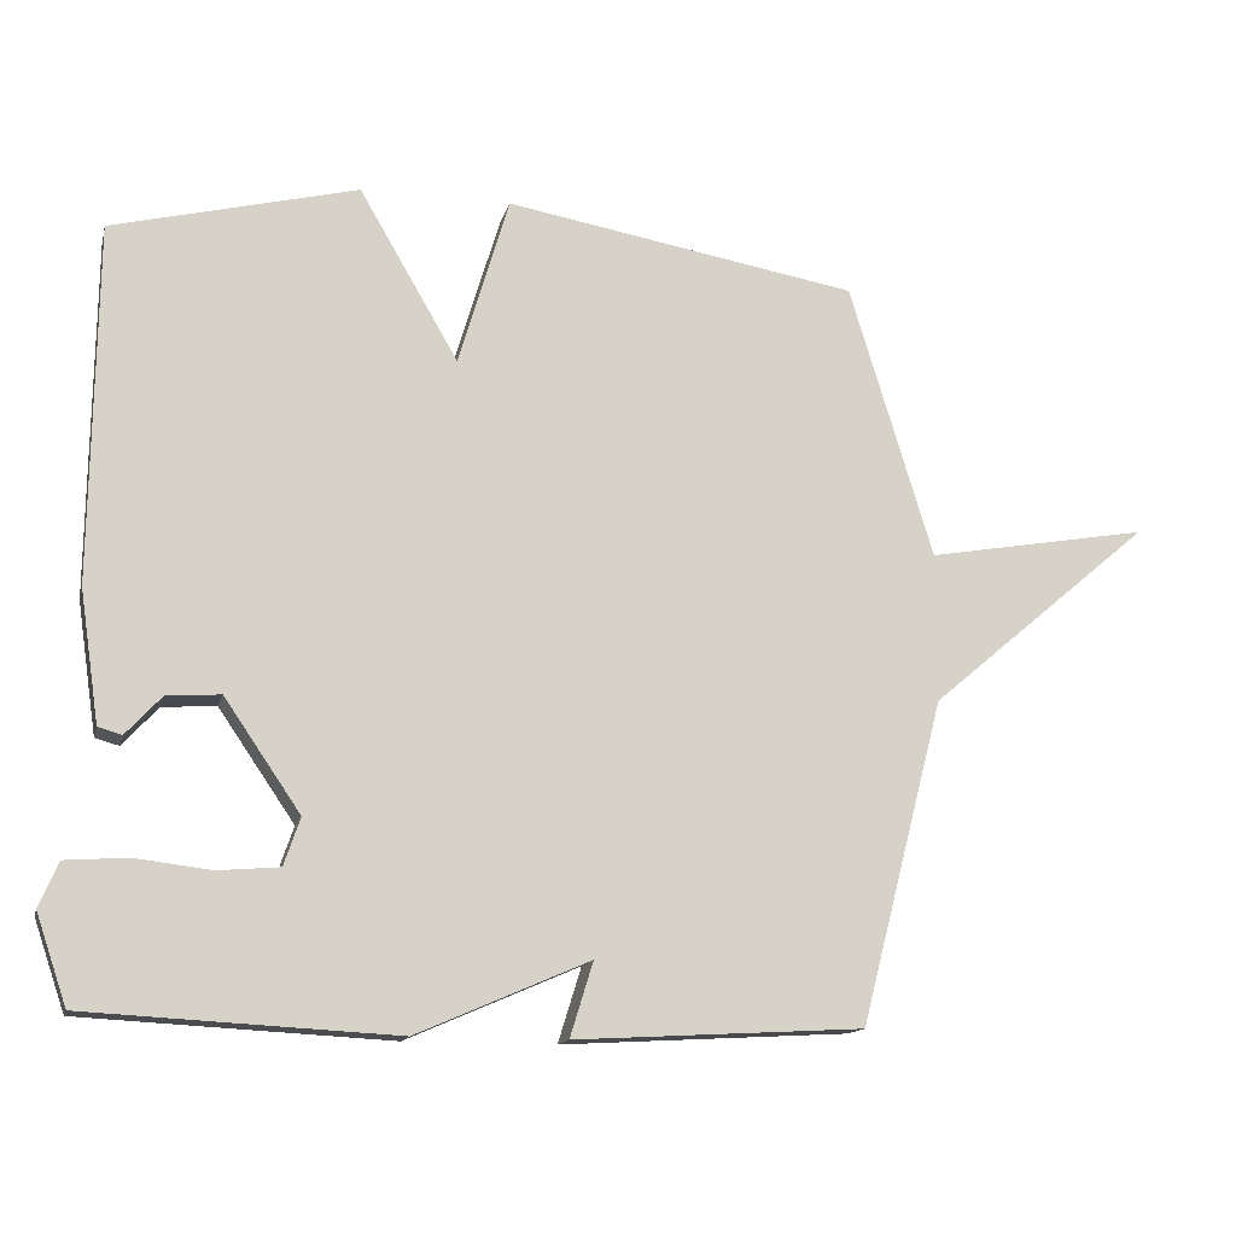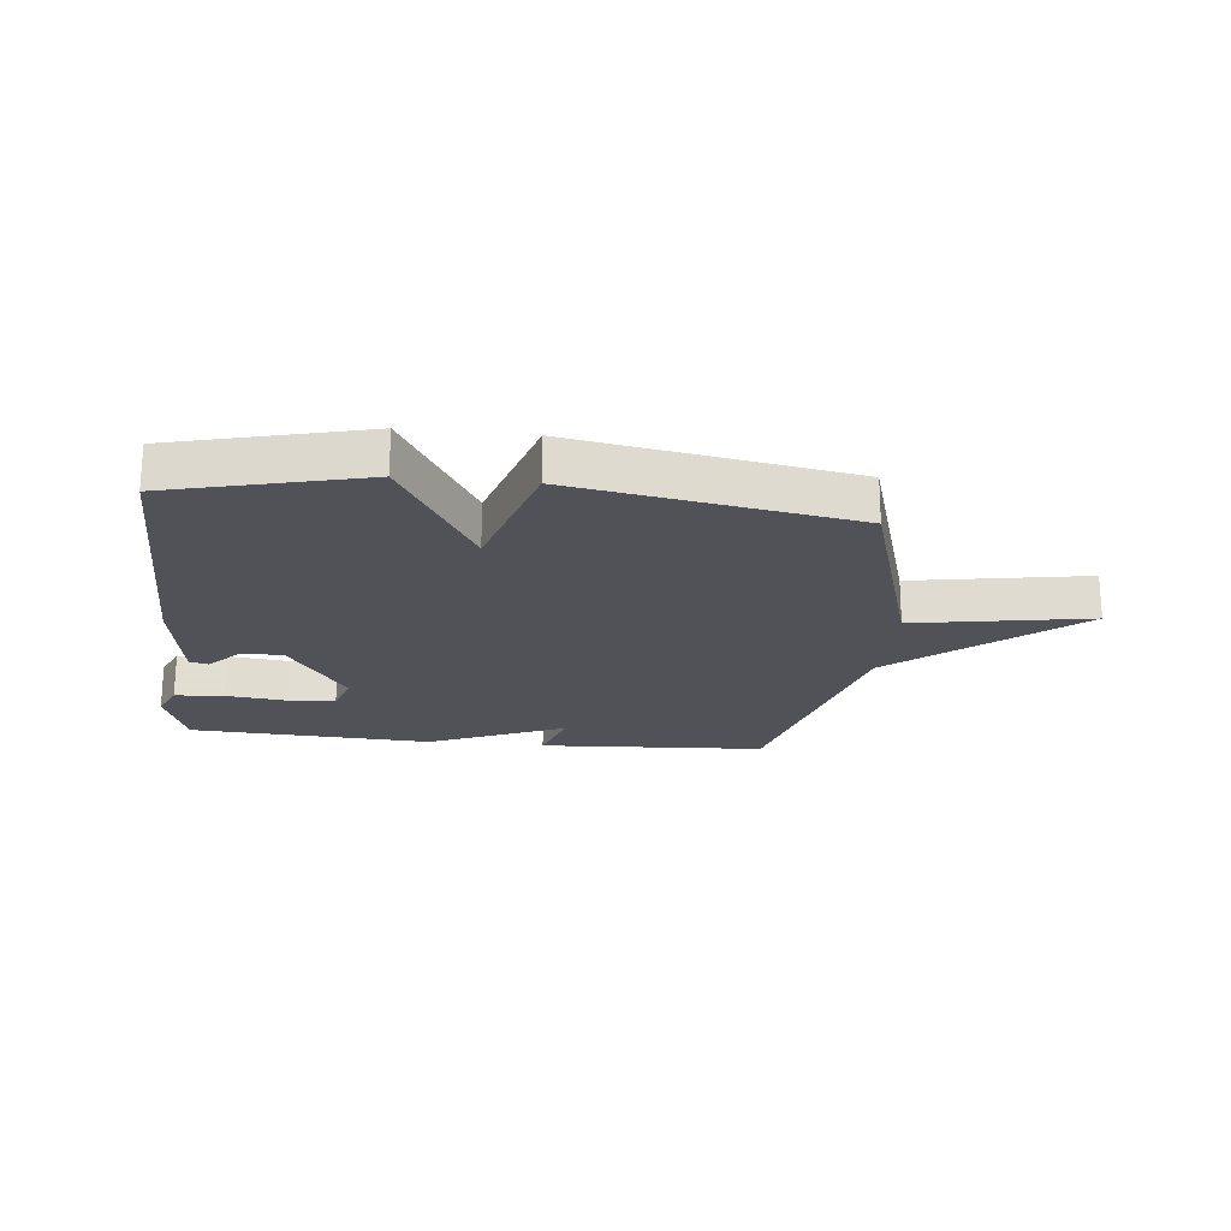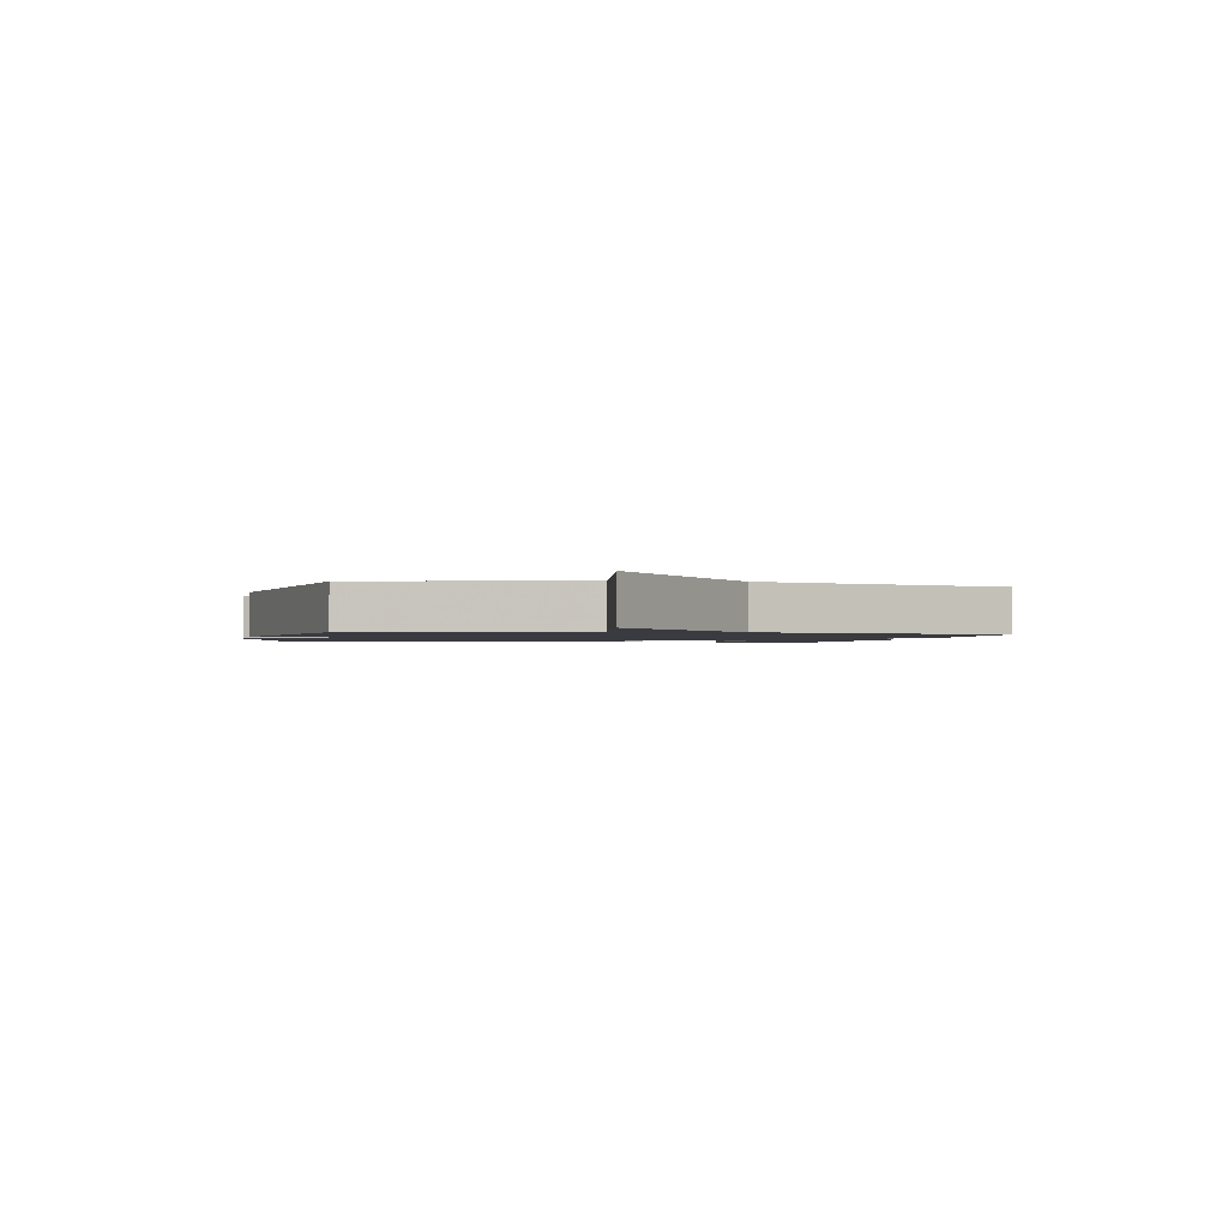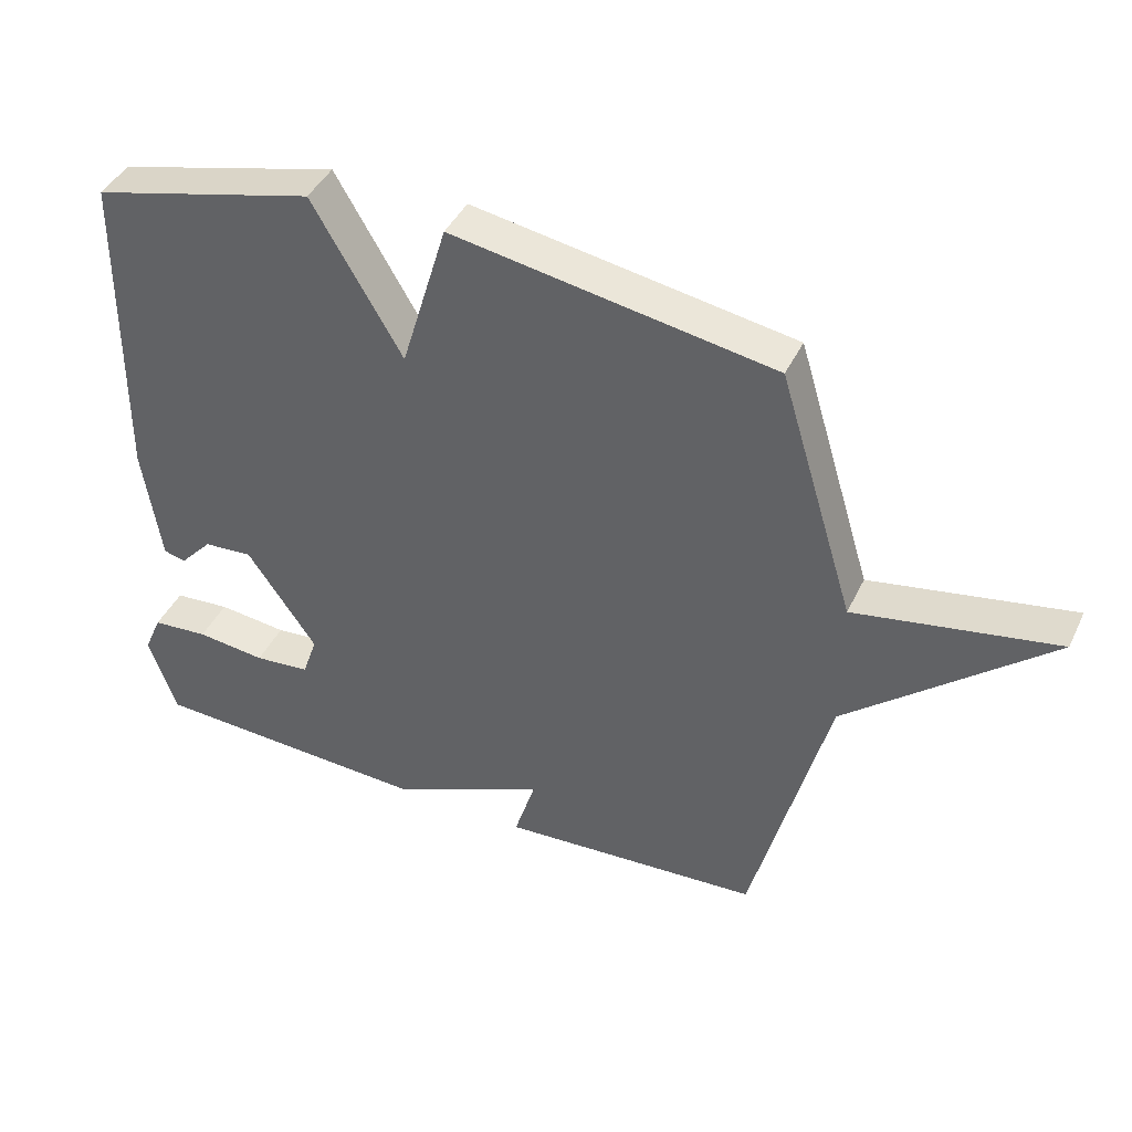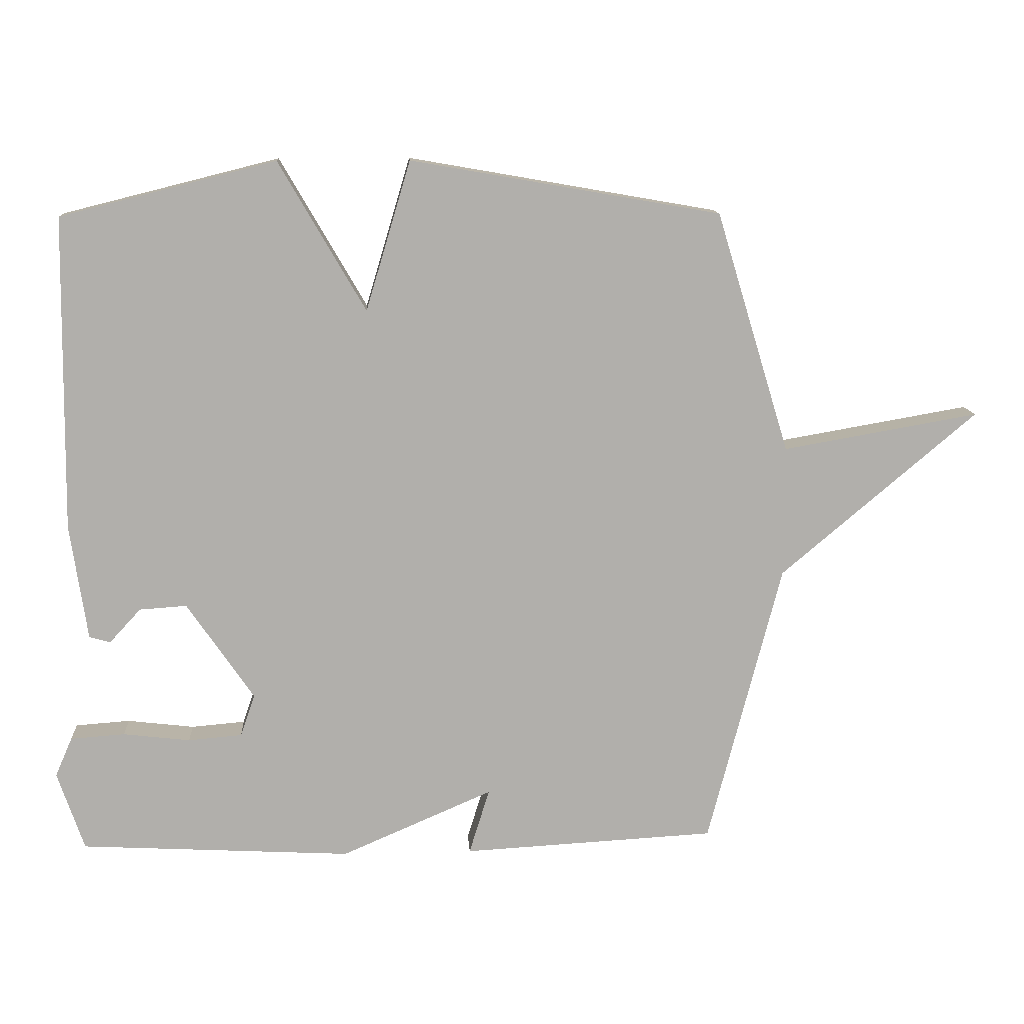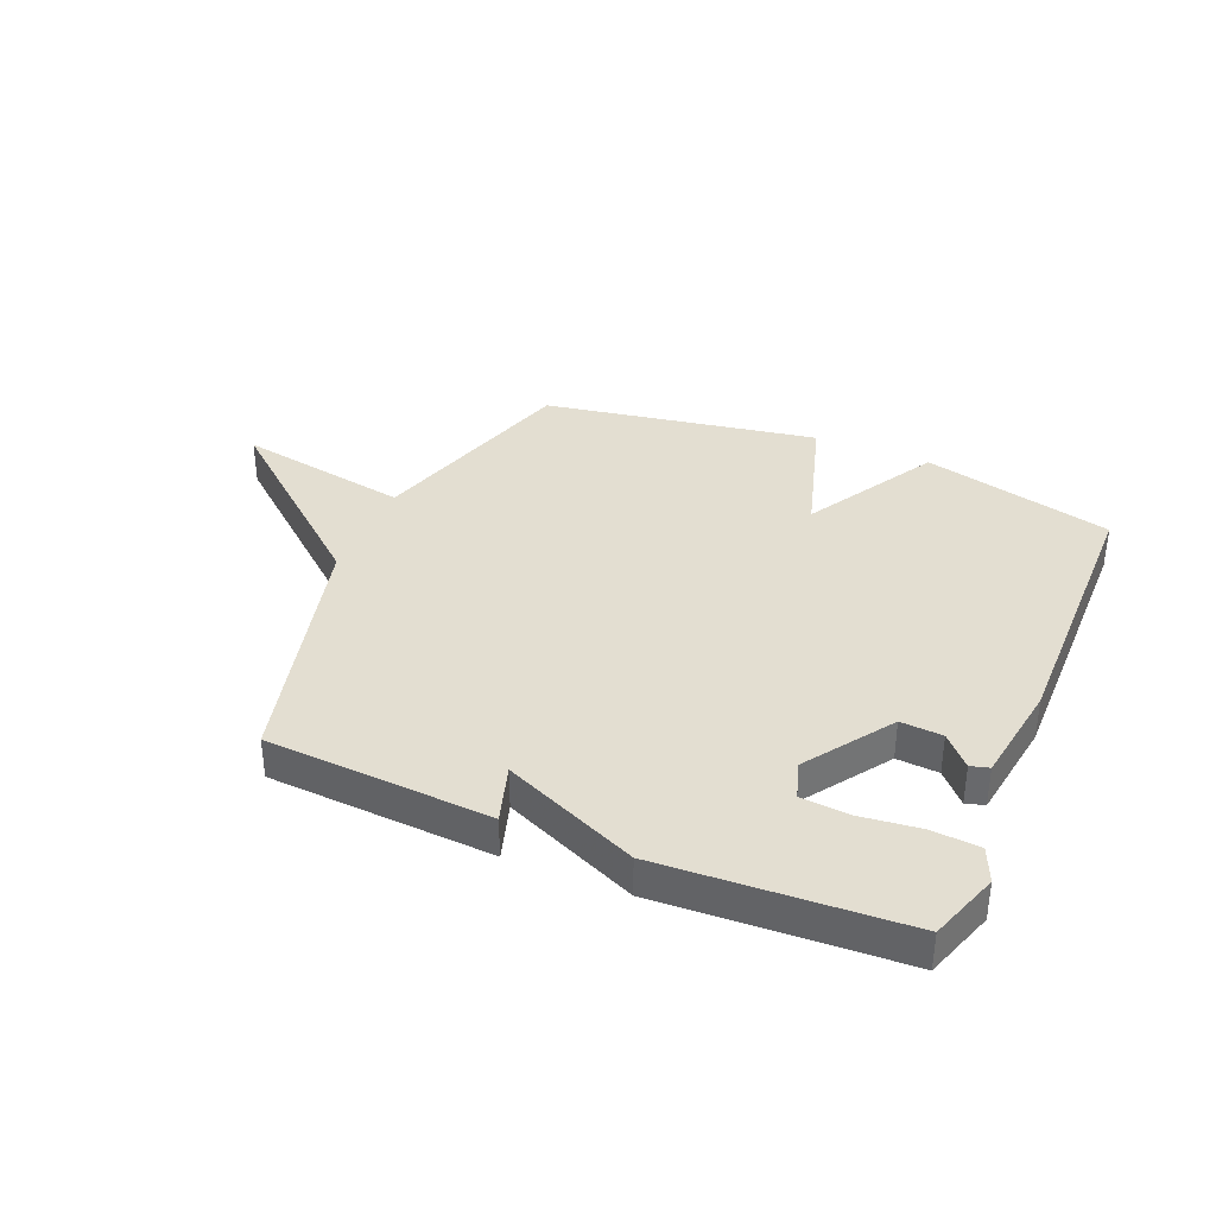
<metadata>
{"format":"obj","ext":"obj","renderer":"f3d","projection":"perspective","resolution":1024,"background":"white","views":[{"elev":-14.0,"azim":-13.4,"up":"+Z"},{"elev":-21.4,"azim":-6.1,"up":"+Y"},{"elev":-1.4,"azim":77.7,"up":"+Y"},{"elev":42.1,"azim":24.0,"up":"+Z"},{"elev":12.2,"azim":-3.4,"up":"+Z"},{"elev":36.3,"azim":-157.1,"up":"+Y"}]}
</metadata>
<code>
v -0.5 0.07 -0.5
v -0.541 0.07 -0.38
v -0.515 0.07 -0.32
v -0.432 0.07 -0.314
v -0.33 0.07 -0.326
v -0.248 0.07 -0.319
v -0.226 0.07 -0.255
v -0.328 0.07 -0.106
v -0.4 0.07 -0.111
v -0.448 0.07 -0.163
v -0.48 0.07 -0.154
v -0.506 0.07 0.022
v -0.5 0.07 0.5
v -0.172 0.07 0.582
v -0.04 0.07 0.355
v 0.028 0.07 0.582
v 0.5 0.07 0.5
v 0.612 0.07 0.133
v 0.91 0.07 0.185
v 0.612 0.07 -0.067
v 0.5 0.07 -0.5
v 0.114 0.07 -0.522
v 0.145 0.07 -0.422
v -0.086 0.07 -0.522
v -0.5 0 -0.5
v -0.541 0 -0.38
v -0.515 0 -0.32
v -0.432 0 -0.314
v -0.33 0 -0.326
v -0.248 0 -0.319
v -0.226 0 -0.255
v -0.328 0 -0.106
v -0.4 0 -0.111
v -0.448 0 -0.163
v -0.48 0 -0.154
v -0.506 0 0.022
v -0.5 0 0.5
v -0.172 0 0.582
v -0.04 0 0.355
v 0.028 0 0.582
v 0.5 0 0.5
v 0.612 0 0.133
v 0.91 0 0.185
v 0.612 0 -0.067
v 0.5 0 -0.5
v 0.114 0 -0.522
v 0.145 0 -0.422
v -0.086 0 -0.522
f 3 4 5
f 2 3 5
f 1 2 5
f 24 1 5
f 23 24 5
f 20 21 22 23
f 18 19 20 23
f 17 18 23
f 16 17 23
f 15 16 23
f 13 14 15
f 12 13 15
f 11 12 15
f 10 11 15
f 9 10 15
f 8 9 15
f 7 8 15 23
f 6 7 23
f 5 6 23
f 29 28 27
f 29 27 26
f 29 26 25
f 29 25 48
f 29 48 47
f 47 46 45 44
f 47 44 43 42
f 47 42 41
f 47 41 40
f 47 40 39
f 39 38 37
f 39 37 36
f 39 36 35
f 39 35 34
f 39 34 33
f 39 33 32
f 47 39 32 31
f 47 31 30
f 47 30 29
f 1 25 26 2
f 2 26 27 3
f 3 27 28 4
f 4 28 29 5
f 5 29 30 6
f 6 30 31 7
f 7 31 32 8
f 8 32 33 9
f 9 33 34 10
f 10 34 35 11
f 11 35 36 12
f 12 36 37 13
f 13 37 38 14
f 14 38 39 15
f 15 39 40 16
f 16 40 41 17
f 17 41 42 18
f 18 42 43 19
f 19 43 44 20
f 20 44 45 21
f 21 45 46 22
f 22 46 47 23
f 23 47 48 24
f 24 48 25 1

</code>
